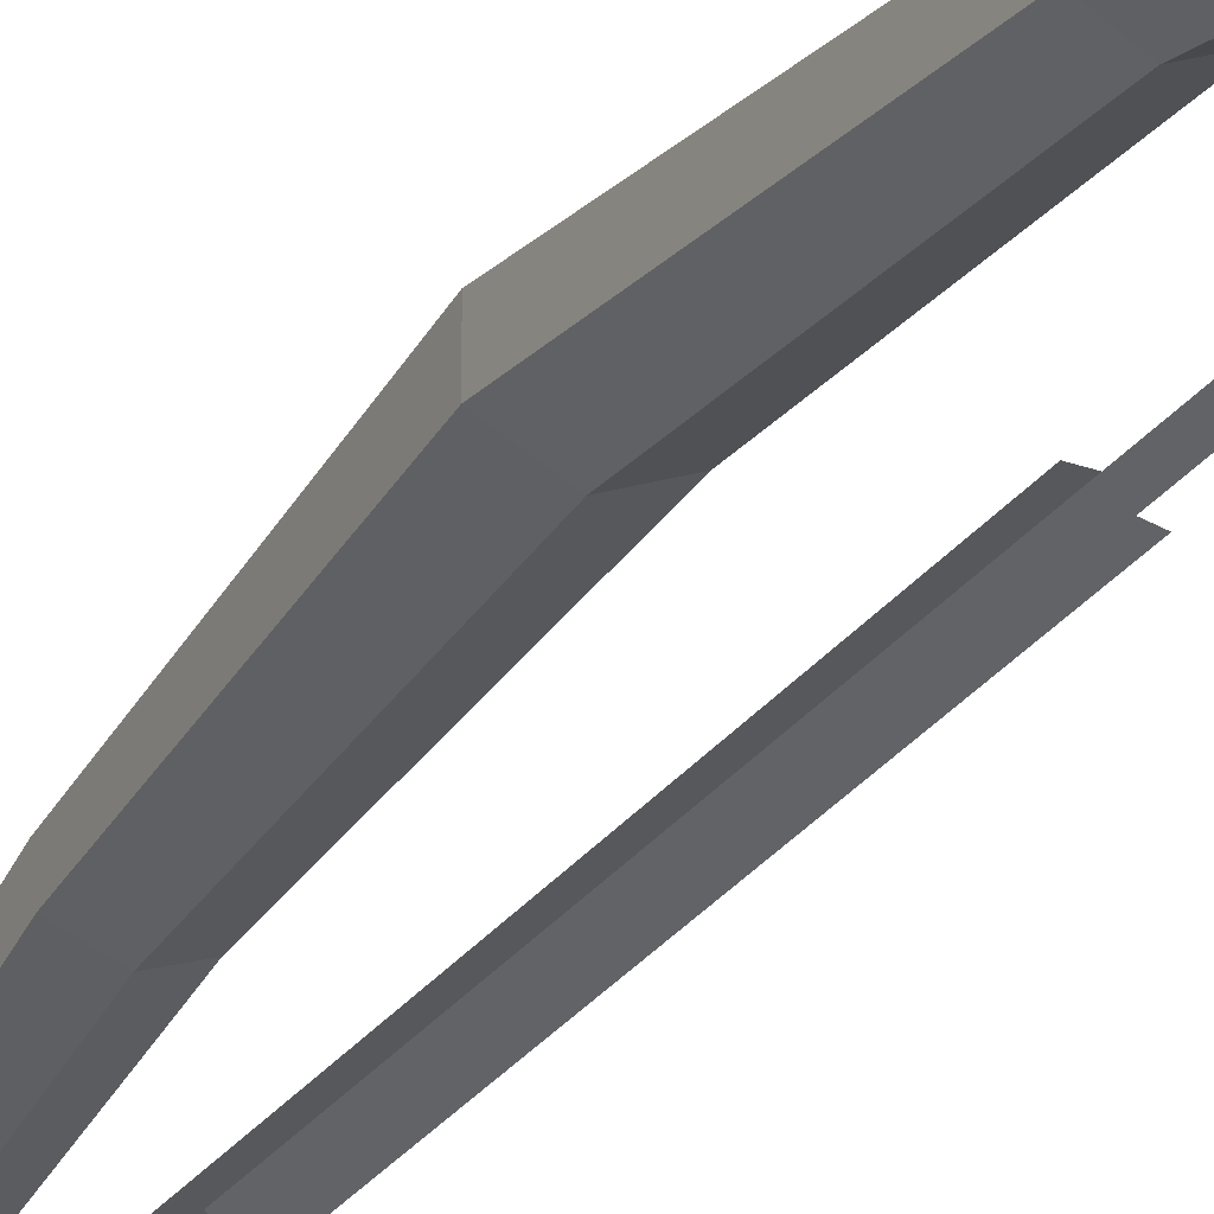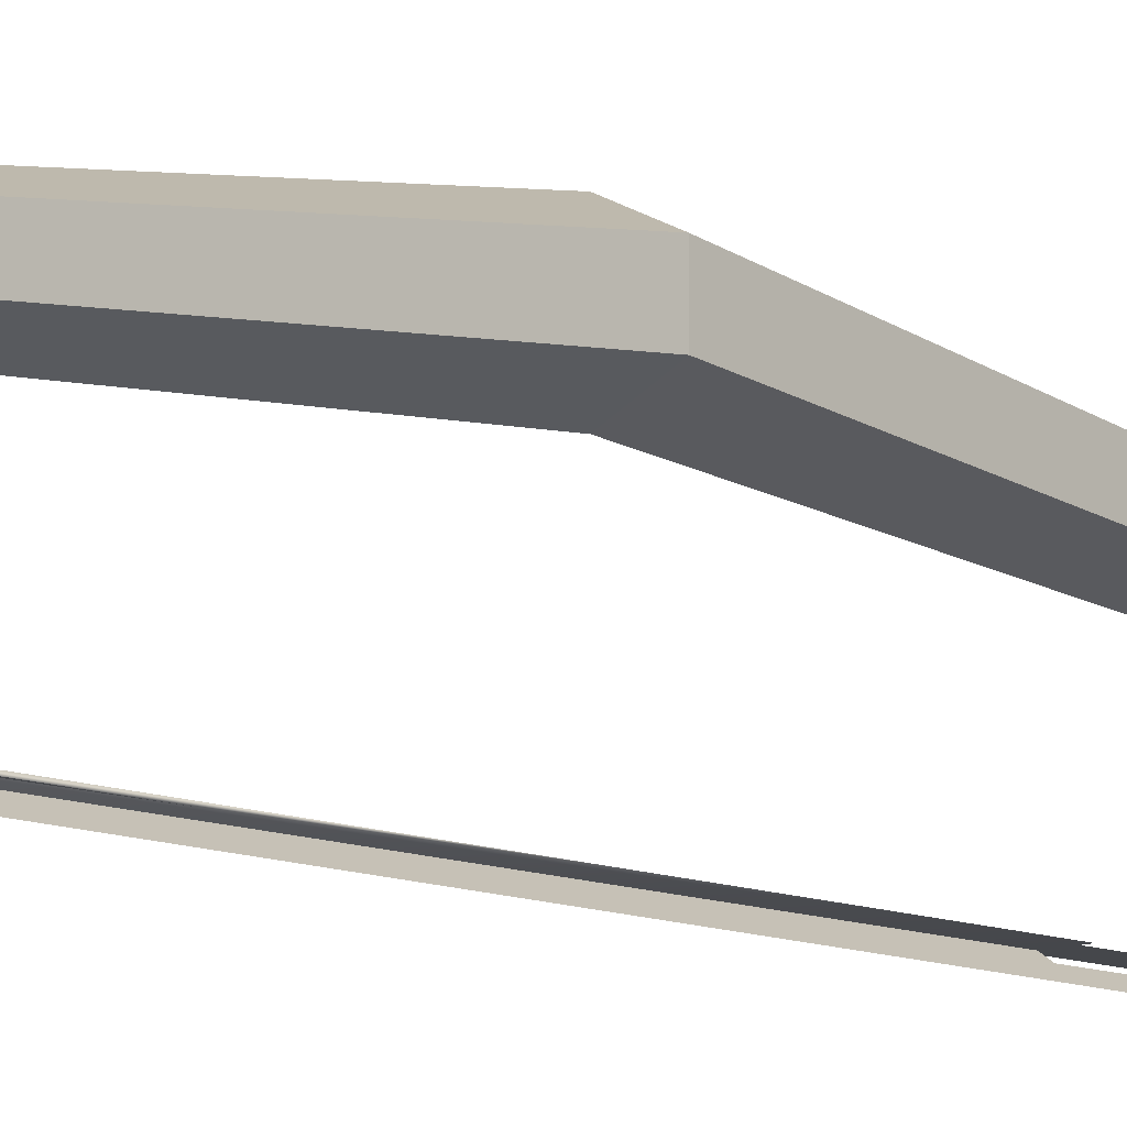
<metadata>
{"format":"obj","ext":"obj","renderer":"f3d","projection":"perspective","resolution":1024,"background":"white","views":[{"elev":-28.4,"azim":151.5,"up":"+Z"},{"elev":-10.5,"azim":-137.5,"up":"+Z"}]}
</metadata>
<code>
o bow
v -2e-06 -0.5735 -0.1491
v -2e-06 -0.5416 -0.1373
v 0.007131 -0.5745 -0.1459
v 0.009306 -0.5427 -0.1332
v 0.007131 -0.5763 -0.1396
v 0.009306 -0.5451 -0.125
v -2e-06 -0.5772 -0.1365
v -2e-06 -0.5462 -0.1209
v -0.007136 -0.5763 -0.1396
v -0.00931 -0.5451 -0.125
v -0.007136 -0.5745 -0.1459
v -0.00931 -0.5427 -0.1332
v 0.007131 -0.5745 -0.1459
v 0.009306 -0.5427 -0.1332
v 0.007131 -0.5763 -0.1396
v 0.009306 -0.5451 -0.125
v -2e-06 -0.5772 -0.1365
v -2e-06 -0.5462 -0.1209
v -0.007136 -0.5763 -0.1396
v -0.00931 -0.5451 -0.125
v -0.007136 -0.5745 -0.1459
v -0.00931 -0.5427 -0.1332
v -2e-06 -0.5735 -0.1491
v -2e-06 -0.5416 -0.1373
v -0.0238 -0.2213 -0.03649
v -0.03061 -0 -0.01431
v -2e-06 -0.2189 -0.04716
v -2e-06 -0 -0.02862
v -2e-06 -0.2287 -0.004496
v -2e-06 -0 0.02863
v -0.0238 -0.2262 -0.01516
v -0.03061 -0 0.01432
v 0.0238 -0.2262 -0.01516
v 0.03061 -0 -0.01431
v 0.03061 -0 0.01432
v 0.0238 -0.2213 -0.03649
v 0.01665 -0.4395 -0.07563
v 0.01665 -0.4355 -0.0904
v 0.01041 -0.5292 -0.1176
v 0.01041 -0.5266 -0.1268
v -0.0238 -0.2213 -0.03649
v -0.03061 -0 0.01432
v -0.03061 -0 -0.01431
v -0.0238 -0.2262 -0.01516
v -0.01666 -0.4355 -0.0904
v -0.01666 -0.4395 -0.07563
v -0.01041 -0.5266 -0.1268
v -0.01041 -0.5292 -0.1176
v 0.0238 -0.2262 -0.01516
v 0.03061 -0 0.01432
v -2e-06 -0.2287 -0.004496
v -2e-06 -0 0.02863
v -2e-06 -0.2189 -0.04716
v -2e-06 -0 -0.02862
v 0.0238 -0.2213 -0.03649
v 0.03061 -0 -0.01431
v -0.01666 -0.4355 -0.0904
v -0.0238 -0.2213 -0.03649
v -2e-06 -0.4334 -0.09779
v -2e-06 -0.2189 -0.04716
v -2e-06 -0.4415 -0.06824
v -2e-06 -0.2287 -0.004496
v -0.01666 -0.4395 -0.07563
v -0.0238 -0.2262 -0.01516
v 0.01665 -0.4395 -0.07563
v 0.0238 -0.2262 -0.01516
v -2e-06 -0.4415 -0.06824
v -2e-06 -0.2287 -0.004496
v -2e-06 -0.4334 -0.09779
v -2e-06 -0.2189 -0.04716
v 0.01665 -0.4355 -0.0904
v 0.0238 -0.2213 -0.03649
v -2e-06 -0.5772 -0.1365
v -2e-06 -0.5735 -0.1491
v 0.007131 -0.5763 -0.1396
v 0.007131 -0.5745 -0.1459
v -0.007136 -0.5763 -0.1396
v -0.007136 -0.5745 -0.1459
v -2e-06 -0.5772 -0.1365
v -2e-06 -0.5735 -0.1491
v -0.009367 0.2218 -0.1422
v -0.000277 0.217 -0.1369
v -0.009367 -0.5225 -0.139
v -0.000362 -0.5196 -0.1317
v -0.01041 -0.5266 -0.1268
v -0.01666 -0.4355 -0.0904
v -2e-06 -0.5253 -0.1314
v -2e-06 -0.4334 -0.09779
v -2e-06 -0.5305 -0.113
v -2e-06 -0.4415 -0.06824
v -0.01041 -0.5292 -0.1176
v -0.01666 -0.4395 -0.07563
v 0.01041 -0.5292 -0.1176
v 0.01665 -0.4395 -0.07563
v -2e-06 -0.5305 -0.113
v -2e-06 -0.4415 -0.06824
v -2e-06 -0.5253 -0.1314
v -2e-06 -0.4334 -0.09779
v 0.01041 -0.5266 -0.1268
v 0.01665 -0.4355 -0.0904
v -0.00931 -0.5427 -0.1332
v -0.01041 -0.5266 -0.1268
v -2e-06 -0.5416 -0.1373
v -2e-06 -0.5253 -0.1314
v -2e-06 -0.5462 -0.1209
v -2e-06 -0.5305 -0.113
v -0.00931 -0.5451 -0.125
v -0.01041 -0.5292 -0.1176
v 0.009306 -0.5427 -0.1332
v 0.01041 -0.5266 -0.1268
v 0.009306 -0.5451 -0.125
v 0.01041 -0.5292 -0.1176
v -0.00931 -0.5451 -0.125
v -0.01041 -0.5292 -0.1176
v -0.00931 -0.5427 -0.1332
v -0.01041 -0.5266 -0.1268
v 0.009306 -0.5451 -0.125
v 0.01041 -0.5292 -0.1176
v -2e-06 -0.5462 -0.1209
v -2e-06 -0.5305 -0.113
v -2e-06 -0.5416 -0.1373
v -2e-06 -0.5253 -0.1314
v 0.009306 -0.5427 -0.1332
v 0.01041 -0.5266 -0.1268
v 0.009306 0.561 -0.1332
v -2e-06 0.5598 -0.1373
v 0.007131 0.5927 -0.1459
v -2e-06 0.5918 -0.1491
v -2e-06 0.5645 -0.1209
v 0.009306 0.5633 -0.125
v -2e-06 0.5955 -0.1365
v 0.007131 0.5946 -0.1396
v -0.00931 0.561 -0.1332
v -0.00931 0.5633 -0.125
v -0.007136 0.5927 -0.1459
v -0.007136 0.5946 -0.1396
v 0.009306 0.5633 -0.125
v 0.009306 0.561 -0.1332
v 0.007131 0.5946 -0.1396
v 0.007131 0.5927 -0.1459
v -0.00931 0.5633 -0.125
v -2e-06 0.5645 -0.1209
v -0.007136 0.5946 -0.1396
v -2e-06 0.5955 -0.1365
v -2e-06 0.5598 -0.1373
v -0.00931 0.561 -0.1332
v -2e-06 0.5918 -0.1491
v -0.007136 0.5927 -0.1459
v -2e-06 -0 -0.02862
v -0.03061 -0 -0.01431
v -2e-06 0.2372 -0.04716
v -0.0238 0.2396 -0.03649
v -0.03061 -0 0.01432
v -2e-06 -0 0.02863
v -0.0238 0.2445 -0.01516
v -2e-06 0.2469 -0.004496
v 0.03061 -0 0.01432
v 0.03061 -0 -0.01431
v 0.0238 0.2445 -0.01516
v 0.0238 0.2396 -0.03649
v 0.01665 0.4577 -0.07563
v 0.01665 0.4537 -0.0904
v 0.01041 0.5475 -0.1176
v 0.01041 0.5449 -0.1268
v -0.03061 -0 -0.01431
v -0.03061 -0 0.01432
v -0.0238 0.2396 -0.03649
v -0.0238 0.2445 -0.01516
v -0.01666 0.4537 -0.0904
v -0.01666 0.4577 -0.07563
v -0.01041 0.5449 -0.1268
v -0.01041 0.5475 -0.1176
v -2e-06 -0 0.02863
v 0.03061 -0 0.01432
v -2e-06 0.2469 -0.004496
v 0.0238 0.2445 -0.01516
v 0.03061 -0 -0.01431
v -2e-06 -0 -0.02862
v 0.0238 0.2396 -0.03649
v -2e-06 0.2372 -0.04716
v -2e-06 0.2372 -0.04716
v -0.0238 0.2396 -0.03649
v -2e-06 0.4517 -0.09779
v -0.01666 0.4537 -0.0904
v -0.0238 0.2445 -0.01516
v -2e-06 0.2469 -0.004496
v -0.01666 0.4577 -0.07563
v -2e-06 0.4598 -0.06824
v -2e-06 0.2469 -0.004496
v 0.0238 0.2445 -0.01516
v -2e-06 0.4598 -0.06824
v 0.01665 0.4577 -0.07563
v 0.0238 0.2396 -0.03649
v -2e-06 0.2372 -0.04716
v 0.01665 0.4537 -0.0904
v -2e-06 0.4517 -0.09779
v 0.007131 0.5927 -0.1459
v -2e-06 0.5918 -0.1491
v 0.007131 0.5946 -0.1396
v -2e-06 0.5955 -0.1365
v -2e-06 0.5918 -0.1491
v -0.007136 0.5927 -0.1459
v -2e-06 0.5955 -0.1365
v -0.007136 0.5946 -0.1396
v -2e-06 0.4517 -0.09779
v -0.01666 0.4537 -0.0904
v -2e-06 0.5436 -0.1314
v -0.01041 0.5449 -0.1268
v -0.01666 0.4577 -0.07563
v -2e-06 0.4598 -0.06824
v -0.01041 0.5475 -0.1176
v -2e-06 0.5488 -0.113
v -2e-06 0.4598 -0.06824
v 0.01665 0.4577 -0.07563
v -2e-06 0.5488 -0.113
v 0.01041 0.5475 -0.1176
v 0.01665 0.4537 -0.0904
v -2e-06 0.4517 -0.09779
v 0.01041 0.5449 -0.1268
v -2e-06 0.5436 -0.1314
v -2e-06 0.5436 -0.1314
v -0.01041 0.5449 -0.1268
v -2e-06 0.5598 -0.1373
v -0.00931 0.561 -0.1332
v -0.01041 0.5475 -0.1176
v -2e-06 0.5488 -0.113
v -0.00931 0.5633 -0.125
v -2e-06 0.5645 -0.1209
v 0.01041 0.5475 -0.1176
v 0.01041 0.5449 -0.1268
v 0.009306 0.5633 -0.125
v 0.009306 0.561 -0.1332
v -0.01041 0.5449 -0.1268
v -0.01041 0.5475 -0.1176
v -0.00931 0.561 -0.1332
v -0.00931 0.5633 -0.125
v -2e-06 0.5488 -0.113
v 0.01041 0.5475 -0.1176
v -2e-06 0.5645 -0.1209
v 0.009306 0.5633 -0.125
v 0.01041 0.5449 -0.1268
v -2e-06 0.5436 -0.1314
v 0.009306 0.561 -0.1332
v -2e-06 0.5598 -0.1373
v -0.008384 0.5454 -0.131
v 0.04074 0.01564 0.04523
v -0.003336 0.0406 -0.5957
v 0.006822 0.0406 -0.5962
v 0.006822 -0.01589 -0.5962
v 0.01018 -0.02349 -0.5349
v 0.01473 -0.5159 -0.127
v 0.01481 0.2207 -0.1322
v -0.003282 -0.5159 -0.127
v -0.003367 0.2207 -0.1322
f 1 2 3
f 3 2 4
f 5 6 7
f 7 6 8
f 9 10 11
f 11 10 12
f 13 14 15
f 15 14 16
f 17 18 19
f 19 18 20
f 21 22 23
f 23 22 24
f 25 26 27
f 27 26 28
f 29 30 31
f 31 30 32
f 33 34 35
f 36 34 33
f 37 36 33
f 38 36 37
f 39 38 37
f 40 38 39
f 41 42 43
f 44 42 41
f 45 44 41
f 46 44 45
f 47 46 45
f 48 46 47
f 49 50 51
f 51 50 52
f 53 54 55
f 55 54 56
f 57 58 59
f 59 58 60
f 61 62 63
f 63 62 64
f 65 66 67
f 67 66 68
f 69 70 71
f 71 70 72
f 73 74 75
f 75 74 76
f 77 78 79
f 79 78 80
f 251 252 254 253
f 85 86 87
f 87 86 88
f 89 90 91
f 91 90 92
f 93 94 95
f 95 94 96
f 97 98 99
f 99 98 100
f 101 102 103
f 103 102 104
f 105 106 107
f 107 106 108
f 109 110 111
f 111 110 112
f 113 114 115
f 115 114 116
f 117 118 119
f 119 118 120
f 121 122 123
f 123 122 124
f 81 82 84 83
f 125 126 127
f 127 126 128
f 129 130 131
f 131 130 132
f 133 134 135
f 135 134 136
f 137 138 139
f 139 138 140
f 141 142 143
f 143 142 144
f 145 146 147
f 147 146 148
f 149 150 151
f 151 150 152
f 153 154 155
f 155 154 156
f 157 158 159
f 159 158 160
f 159 160 161
f 161 160 162
f 161 162 163
f 163 162 164
f 165 166 167
f 167 166 168
f 167 168 169
f 169 168 170
f 169 170 171
f 171 170 172
f 173 174 175
f 175 174 176
f 177 178 179
f 179 178 180
f 181 182 183
f 183 182 184
f 185 186 187
f 187 186 188
f 189 190 191
f 191 190 192
f 193 194 195
f 195 194 196
f 197 198 199
f 199 198 200
f 201 202 203
f 203 202 204
f 205 206 207
f 207 206 208
f 209 210 211
f 211 210 212
f 213 214 215
f 215 214 216
f 217 218 219
f 219 218 220
f 221 222 223
f 223 222 224
f 225 226 227
f 227 226 228
f 229 230 231
f 231 230 232
f 233 234 235
f 235 234 236
f 237 238 239
f 239 238 240
f 241 242 243
f 243 242 244
o bow.001
v -2e-06 -0.5735 -0.1491
v -2e-06 -0.5416 -0.1373
v 0.007131 -0.5745 -0.1459
v 0.009306 -0.5427 -0.1332
v 0.007131 -0.5763 -0.1396
v 0.009306 -0.5451 -0.125
v -2e-06 -0.5772 -0.1365
v -2e-06 -0.5462 -0.1209
v -0.007136 -0.5763 -0.1396
v -0.00931 -0.5451 -0.125
v -0.007136 -0.5745 -0.1459
v -0.00931 -0.5427 -0.1332
v 0.007131 -0.5745 -0.1459
v 0.009306 -0.5427 -0.1332
v 0.007131 -0.5763 -0.1396
v 0.009306 -0.5451 -0.125
v -2e-06 -0.5772 -0.1365
v -2e-06 -0.5462 -0.1209
v -0.007136 -0.5763 -0.1396
v -0.00931 -0.5451 -0.125
v -0.007136 -0.5745 -0.1459
v -0.00931 -0.5427 -0.1332
v -2e-06 -0.5735 -0.1491
v -2e-06 -0.5416 -0.1373
v -0.0238 -0.2213 -0.03649
v -0.03061 -0 -0.01431
v -2e-06 -0.2189 -0.04716
v -2e-06 -0 -0.02862
v -2e-06 -0.2287 -0.004496
v -2e-06 -0 0.02863
v -0.0238 -0.2262 -0.01516
v -0.03061 -0 0.01432
v 0.0238 -0.2262 -0.01516
v 0.03061 -0 -0.01431
v 0.03061 -0 0.01432
v 0.0238 -0.2213 -0.03649
v 0.01665 -0.4395 -0.07563
v 0.01665 -0.4355 -0.0904
v 0.01041 -0.5292 -0.1176
v 0.01041 -0.5266 -0.1268
v -0.0238 -0.2213 -0.03649
v -0.03061 -0 0.01432
v -0.03061 -0 -0.01431
v -0.0238 -0.2262 -0.01516
v -0.01666 -0.4355 -0.0904
v -0.01666 -0.4395 -0.07563
v -0.01041 -0.5266 -0.1268
v -0.01041 -0.5292 -0.1176
v 0.0238 -0.2262 -0.01516
v 0.03061 -0 0.01432
v -2e-06 -0.2287 -0.004496
v -2e-06 -0 0.02863
v -2e-06 -0.2189 -0.04716
v -2e-06 -0 -0.02862
v 0.0238 -0.2213 -0.03649
v 0.03061 -0 -0.01431
v -0.01666 -0.4355 -0.0904
v -0.0238 -0.2213 -0.03649
v -2e-06 -0.4334 -0.09779
v -2e-06 -0.2189 -0.04716
v -2e-06 -0.4415 -0.06824
v -2e-06 -0.2287 -0.004496
v -0.01666 -0.4395 -0.07563
v -0.0238 -0.2262 -0.01516
v 0.01665 -0.4395 -0.07563
v 0.0238 -0.2262 -0.01516
v -2e-06 -0.4415 -0.06824
v -2e-06 -0.2287 -0.004496
v -2e-06 -0.4334 -0.09779
v -2e-06 -0.2189 -0.04716
v 0.01665 -0.4355 -0.0904
v 0.0238 -0.2213 -0.03649
v -2e-06 -0.5772 -0.1365
v -2e-06 -0.5735 -0.1491
v 0.007131 -0.5763 -0.1396
v 0.007131 -0.5745 -0.1459
v -0.007136 -0.5763 -0.1396
v -0.007136 -0.5745 -0.1459
v -2e-06 -0.5772 -0.1365
v -2e-06 -0.5735 -0.1491
v -0.002787 0.5745 -0.1409
v 0.006302 0.5697 -0.1355
v -0.002787 -0.1698 -0.1376
v 0.006217 -0.1669 -0.1303
v -0.01041 -0.5266 -0.1268
v -0.01666 -0.4355 -0.0904
v -2e-06 -0.5253 -0.1314
v -2e-06 -0.4334 -0.09779
v -2e-06 -0.5305 -0.113
v -2e-06 -0.4415 -0.06824
v -0.01041 -0.5292 -0.1176
v -0.01666 -0.4395 -0.07563
v 0.01041 -0.5292 -0.1176
v 0.01665 -0.4395 -0.07563
v -2e-06 -0.5305 -0.113
v -2e-06 -0.4415 -0.06824
v -2e-06 -0.5253 -0.1314
v -2e-06 -0.4334 -0.09779
v 0.01041 -0.5266 -0.1268
v 0.01665 -0.4355 -0.0904
v -0.00931 -0.5427 -0.1332
v -0.01041 -0.5266 -0.1268
v -2e-06 -0.5416 -0.1373
v -2e-06 -0.5253 -0.1314
v -2e-06 -0.5462 -0.1209
v -2e-06 -0.5305 -0.113
v -0.00931 -0.5451 -0.125
v -0.01041 -0.5292 -0.1176
v 0.009306 -0.5427 -0.1332
v 0.01041 -0.5266 -0.1268
v 0.009306 -0.5451 -0.125
v 0.01041 -0.5292 -0.1176
v -0.00931 -0.5451 -0.125
v -0.01041 -0.5292 -0.1176
v -0.00931 -0.5427 -0.1332
v -0.01041 -0.5266 -0.1268
v 0.009306 -0.5451 -0.125
v 0.01041 -0.5292 -0.1176
v -2e-06 -0.5462 -0.1209
v -2e-06 -0.5305 -0.113
v -2e-06 -0.5416 -0.1373
v -2e-06 -0.5253 -0.1314
v 0.009306 -0.5427 -0.1332
v 0.01041 -0.5266 -0.1268
v 0.009306 0.561 -0.1332
v -2e-06 0.5598 -0.1373
v 0.007131 0.5927 -0.1459
v -2e-06 0.5918 -0.1491
v -2e-06 0.5645 -0.1209
v 0.009306 0.5633 -0.125
v -2e-06 0.5955 -0.1365
v 0.007131 0.5946 -0.1396
v -0.00931 0.561 -0.1332
v -0.00931 0.5633 -0.125
v -0.007136 0.5927 -0.1459
v -0.007136 0.5946 -0.1396
v 0.009306 0.5633 -0.125
v 0.009306 0.561 -0.1332
v 0.007131 0.5946 -0.1396
v 0.007131 0.5927 -0.1459
v -0.00931 0.5633 -0.125
v -2e-06 0.5645 -0.1209
v -0.007136 0.5946 -0.1396
v -2e-06 0.5955 -0.1365
v -2e-06 0.5598 -0.1373
v -0.00931 0.561 -0.1332
v -2e-06 0.5918 -0.1491
v -0.007136 0.5927 -0.1459
v -2e-06 -0 -0.02862
v -0.03061 -0 -0.01431
v -2e-06 0.2372 -0.04716
v -0.0238 0.2396 -0.03649
v -0.03061 -0 0.01432
v -2e-06 -0 0.02863
v -0.0238 0.2445 -0.01516
v -2e-06 0.2469 -0.004496
v 0.03061 -0 0.01432
v 0.03061 -0 -0.01431
v 0.0238 0.2445 -0.01516
v 0.0238 0.2396 -0.03649
v 0.01665 0.4577 -0.07563
v 0.01665 0.4537 -0.0904
v 0.01041 0.5475 -0.1176
v 0.01041 0.5449 -0.1268
v -0.03061 -0 -0.01431
v -0.03061 -0 0.01432
v -0.0238 0.2396 -0.03649
v -0.0238 0.2445 -0.01516
v -0.01666 0.4537 -0.0904
v -0.01666 0.4577 -0.07563
v -0.01041 0.5449 -0.1268
v -0.01041 0.5475 -0.1176
v -2e-06 -0 0.02863
v 0.03061 -0 0.01432
v -2e-06 0.2469 -0.004496
v 0.0238 0.2445 -0.01516
v 0.03061 -0 -0.01431
v -2e-06 -0 -0.02862
v 0.0238 0.2396 -0.03649
v -2e-06 0.2372 -0.04716
v -2e-06 0.2372 -0.04716
v -0.0238 0.2396 -0.03649
v -2e-06 0.4517 -0.09779
v -0.01666 0.4537 -0.0904
v -0.0238 0.2445 -0.01516
v -2e-06 0.2469 -0.004496
v -0.01666 0.4577 -0.07563
v -2e-06 0.4598 -0.06824
v -2e-06 0.2469 -0.004496
v 0.0238 0.2445 -0.01516
v -2e-06 0.4598 -0.06824
v 0.01665 0.4577 -0.07563
v 0.0238 0.2396 -0.03649
v -2e-06 0.2372 -0.04716
v 0.01665 0.4537 -0.0904
v -2e-06 0.4517 -0.09779
v 0.007131 0.5927 -0.1459
v -2e-06 0.5918 -0.1491
v 0.007131 0.5946 -0.1396
v -2e-06 0.5955 -0.1365
v -2e-06 0.5918 -0.1491
v -0.007136 0.5927 -0.1459
v -2e-06 0.5955 -0.1365
v -0.007136 0.5946 -0.1396
v -2e-06 0.4517 -0.09779
v -0.01666 0.4537 -0.0904
v -2e-06 0.5436 -0.1314
v -0.01041 0.5449 -0.1268
v -0.01666 0.4577 -0.07563
v -2e-06 0.4598 -0.06824
v -0.01041 0.5475 -0.1176
v -2e-06 0.5488 -0.113
v -2e-06 0.4598 -0.06824
v 0.01665 0.4577 -0.07563
v -2e-06 0.5488 -0.113
v 0.01041 0.5475 -0.1176
v 0.01665 0.4537 -0.0904
v -2e-06 0.4517 -0.09779
v 0.01041 0.5449 -0.1268
v -2e-06 0.5436 -0.1314
v -2e-06 0.5436 -0.1314
v -0.01041 0.5449 -0.1268
v -2e-06 0.5598 -0.1373
v -0.00931 0.561 -0.1332
v -0.01041 0.5475 -0.1176
v -2e-06 0.5488 -0.113
v -0.00931 0.5633 -0.125
v -2e-06 0.5645 -0.1209
v 0.01041 0.5475 -0.1176
v 0.01041 0.5449 -0.1268
v 0.009306 0.5633 -0.125
v 0.009306 0.561 -0.1332
v -0.01041 0.5449 -0.1268
v -0.01041 0.5475 -0.1176
v -0.00931 0.561 -0.1332
v -0.00931 0.5633 -0.125
v -2e-06 0.5488 -0.113
v 0.01041 0.5475 -0.1176
v -2e-06 0.5645 -0.1209
v 0.009306 0.5633 -0.125
v 0.01041 0.5449 -0.1268
v -2e-06 0.5436 -0.1314
v 0.009306 0.561 -0.1332
v -2e-06 0.5598 -0.1373
v -0.008384 0.5454 -0.131
v 0.04074 0.01564 0.04523
v -0.003336 0.0406 -0.5957
v 0.006822 0.0406 -0.5962
v 0.006822 -0.01589 -0.5962
v 0.01018 -0.02349 -0.5349
v 0.006217 -0.1669 -0.1303
v 0.006302 0.5697 -0.1355
v -0.01179 -0.1669 -0.1303
v 0.002567 0.2095 -0.1294
f 255 256 257
f 257 256 258
f 259 260 261
f 261 260 262
f 263 264 265
f 265 264 266
f 267 268 269
f 269 268 270
f 271 272 273
f 273 272 274
f 275 276 277
f 277 276 278
f 279 280 281
f 281 280 282
f 283 284 285
f 285 284 286
f 287 288 289
f 290 288 287
f 291 290 287
f 292 290 291
f 293 292 291
f 294 292 293
f 295 296 297
f 298 296 295
f 299 298 295
f 300 298 299
f 301 300 299
f 302 300 301
f 303 304 305
f 305 304 306
f 307 308 309
f 309 308 310
f 311 312 313
f 313 312 314
f 315 316 317
f 317 316 318
f 319 320 321
f 321 320 322
f 323 324 325
f 325 324 326
f 327 328 329
f 329 328 330
f 331 332 333
f 333 332 334
f 335 336 337
f 337 336 338
f 339 340 341
f 341 340 342
f 343 344 345
f 345 344 346
f 347 348 349
f 349 348 350
f 351 352 353
f 353 352 354
f 355 356 357
f 357 356 358
f 359 360 361
f 361 360 362
f 363 364 365
f 365 364 366
f 367 368 369
f 369 368 370
f 371 372 373
f 373 372 374
f 375 376 377
f 377 376 378
f 379 380 381
f 381 380 382
f 383 384 385
f 385 384 386
f 387 388 389
f 389 388 390
f 391 392 393
f 393 392 394
f 395 396 397
f 397 396 398
f 399 400 401
f 401 400 402
f 403 404 405
f 405 404 406
f 407 408 409
f 409 408 410
f 411 412 413
f 413 412 414
f 413 414 415
f 415 414 416
f 415 416 417
f 417 416 418
f 419 420 421
f 421 420 422
f 421 422 423
f 423 422 424
f 423 424 425
f 425 424 426
f 427 428 429
f 429 428 430
f 431 432 433
f 433 432 434
f 435 436 437
f 437 436 438
f 439 440 441
f 441 440 442
f 443 444 445
f 445 444 446
f 447 448 449
f 449 448 450
f 451 452 453
f 453 452 454
f 455 456 457
f 457 456 458
f 459 460 461
f 461 460 462
f 463 464 465
f 465 464 466
f 467 468 469
f 469 468 470
f 471 472 473
f 473 472 474
f 475 476 477
f 477 476 478
f 479 480 481
f 481 480 482
f 483 484 485
f 485 484 486
f 487 488 489
f 489 488 490
f 491 492 493
f 493 492 494
f 495 496 497
f 497 496 498
f 505 506 507
f 507 506 508

</code>
